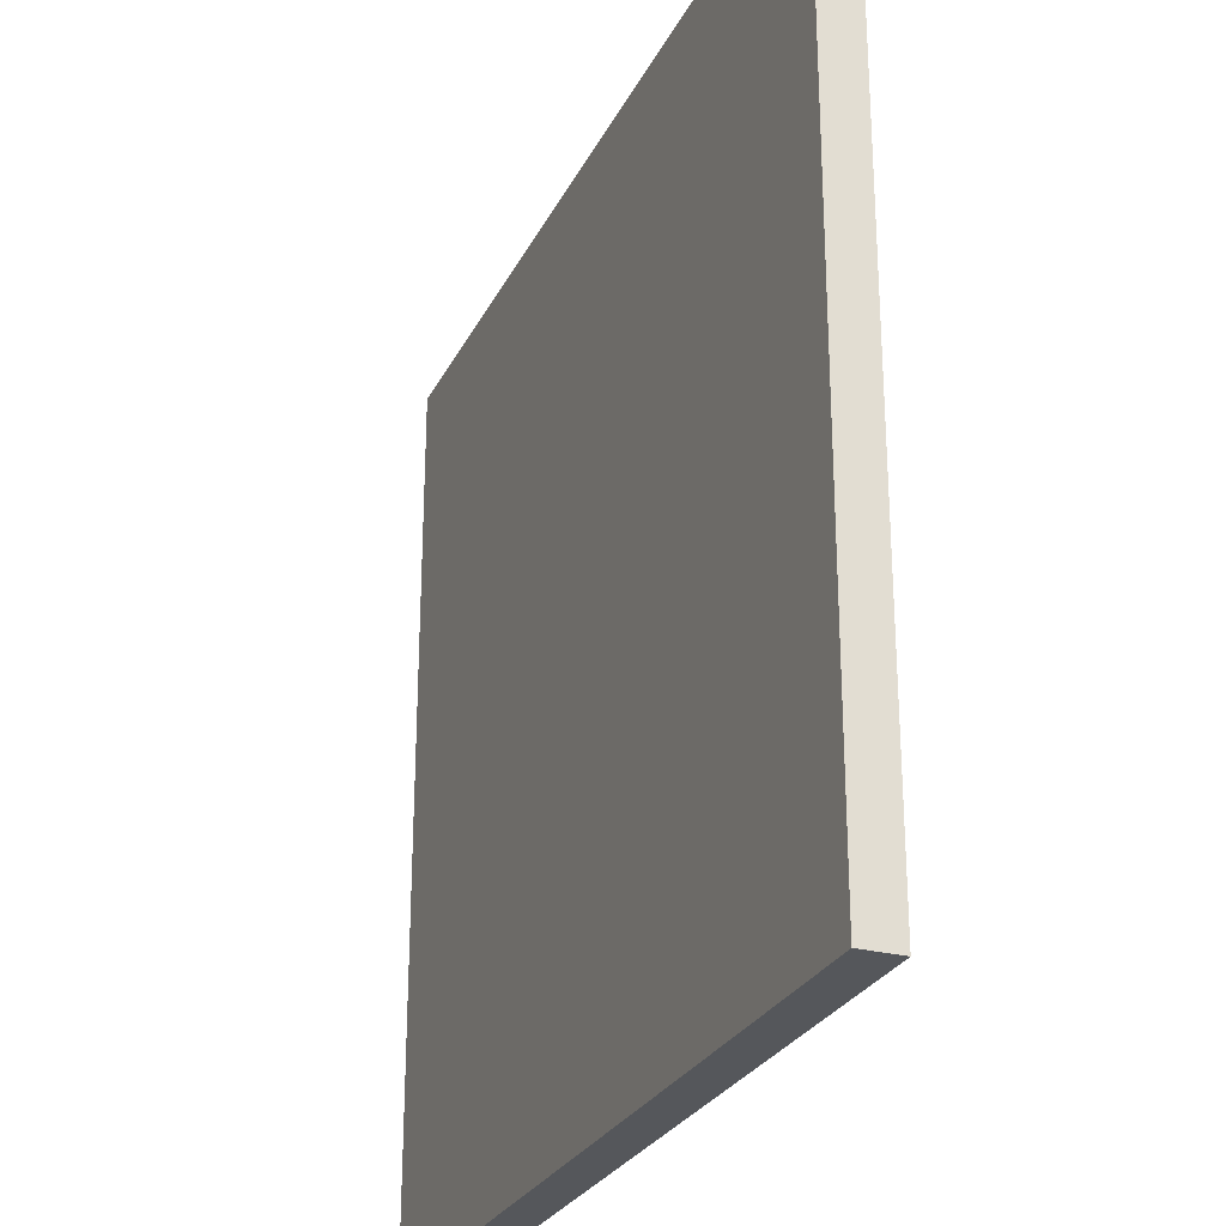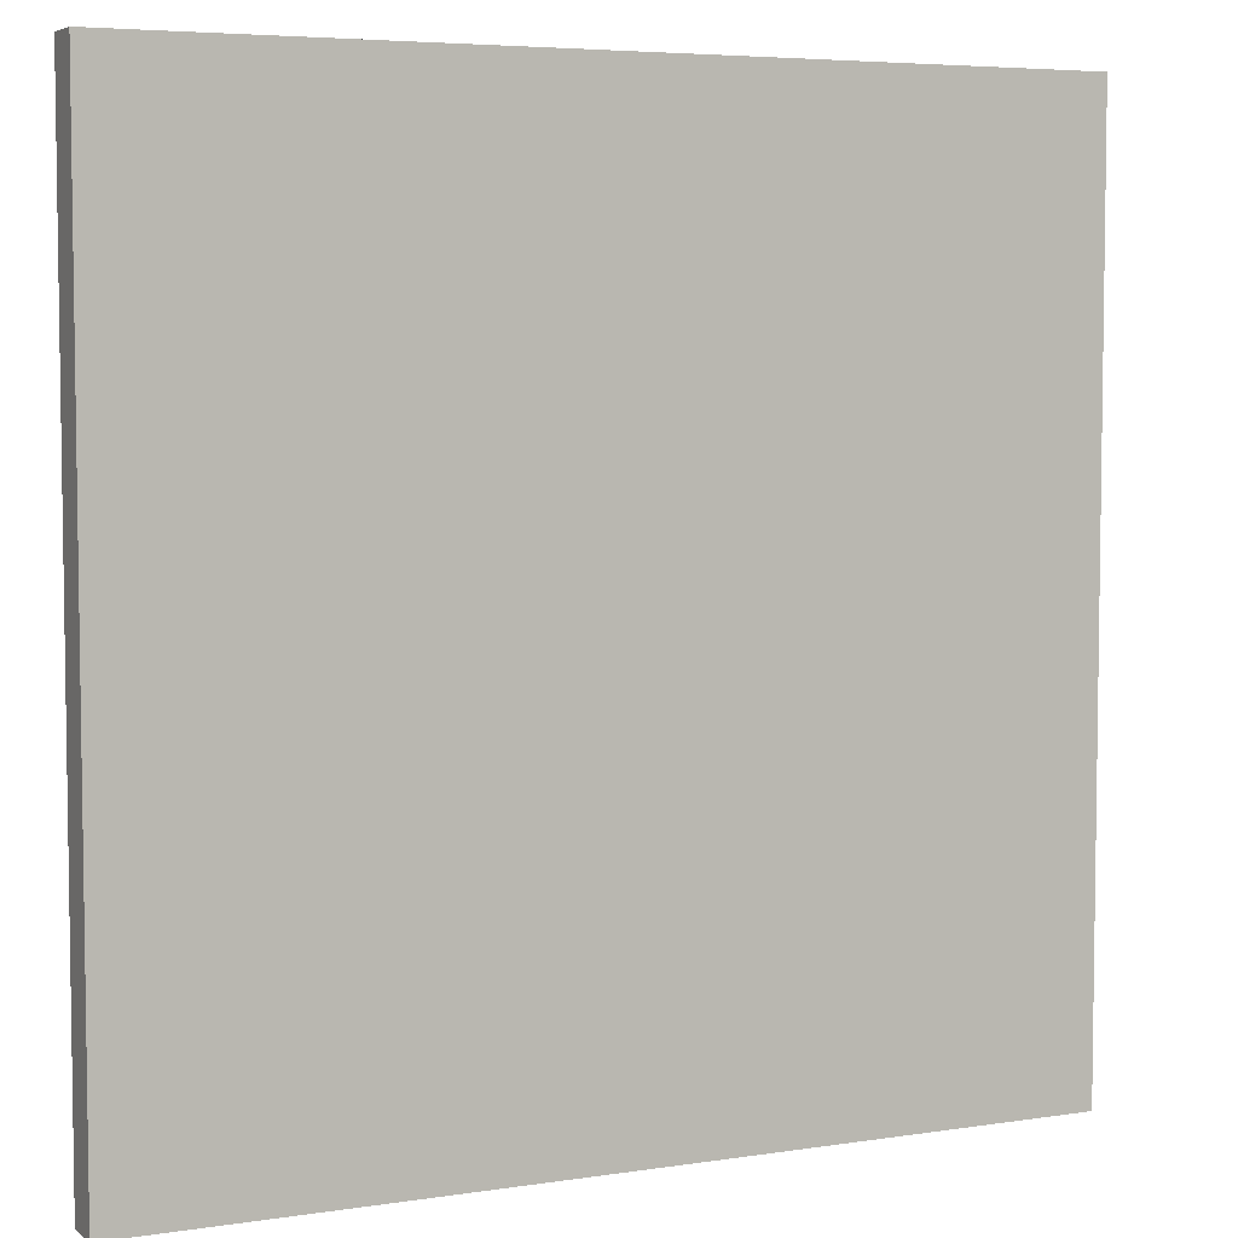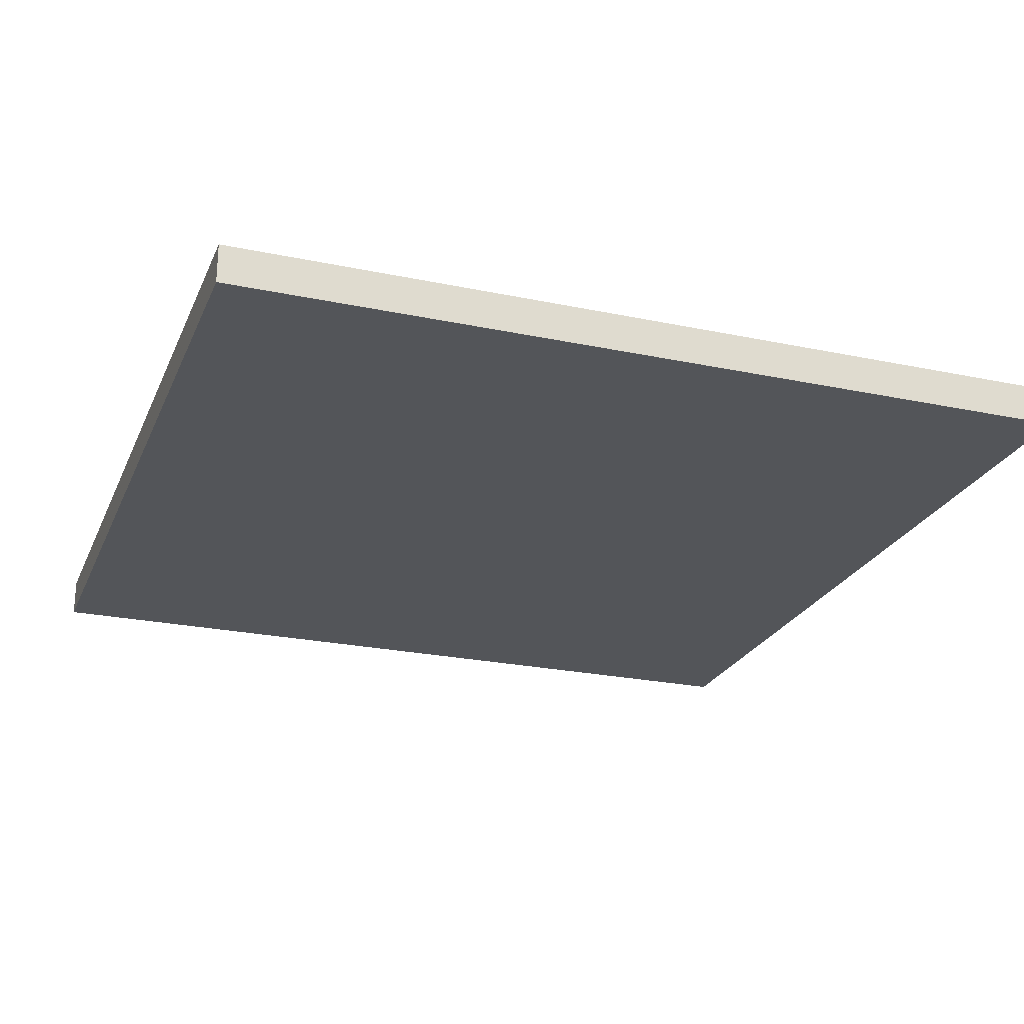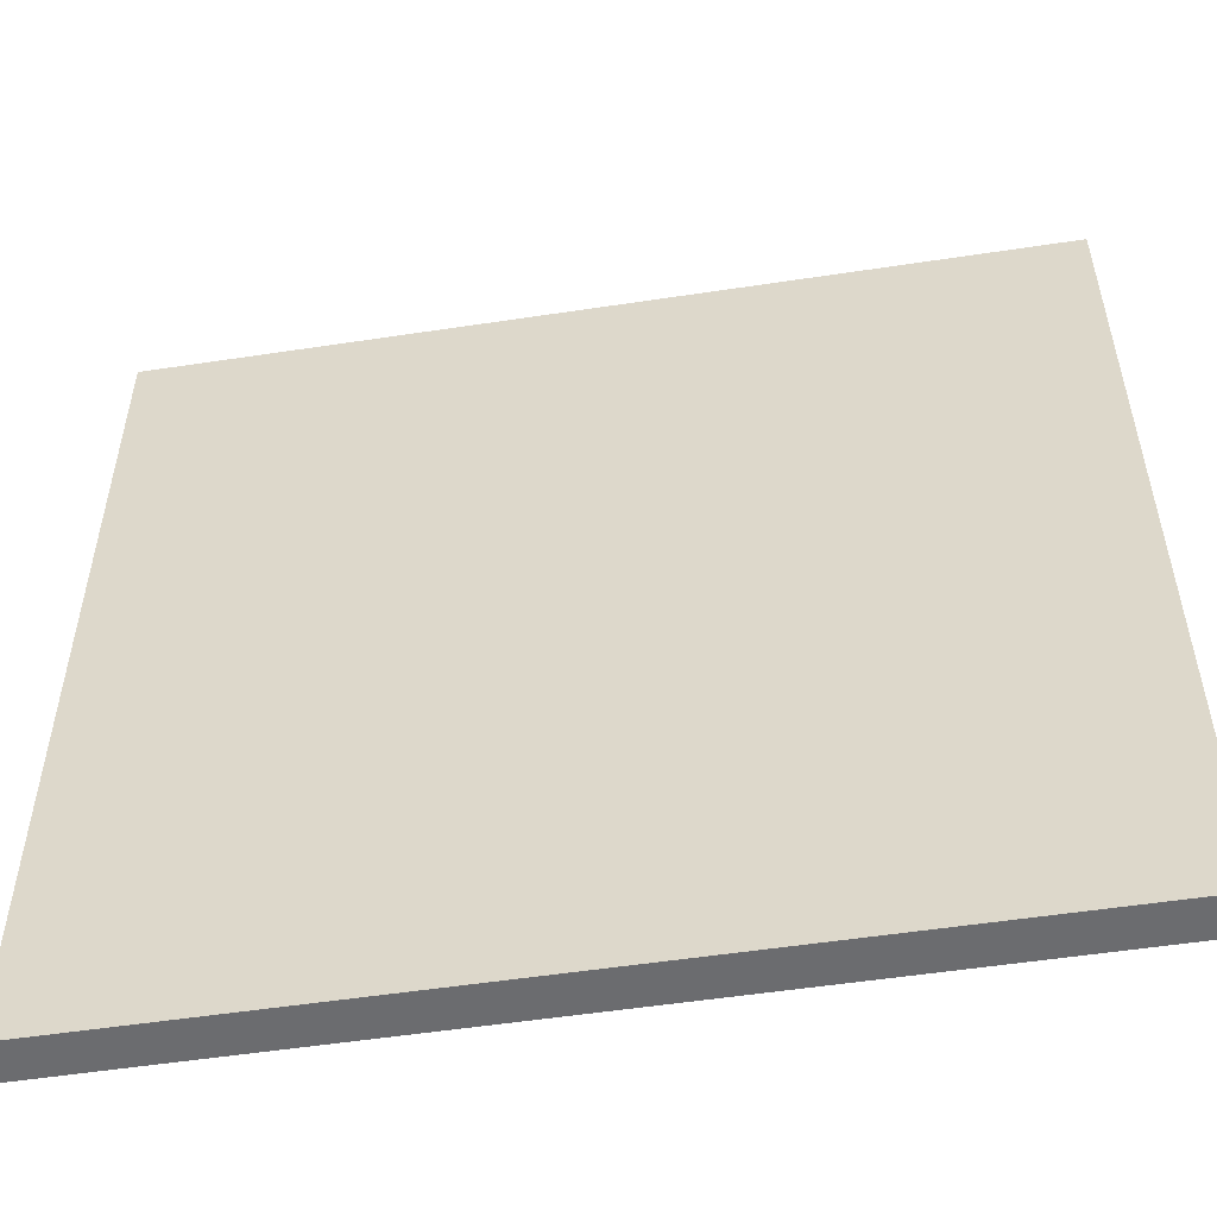
<metadata>
{"format":"obj","ext":"obj","renderer":"f3d","projection":"perspective","resolution":1024,"background":"white","views":[{"elev":-27.0,"azim":68.2,"up":"+Z"},{"elev":5.4,"azim":154.4,"up":"+Z"},{"elev":-24.0,"azim":160.7,"up":"+Y"},{"elev":-53.7,"azim":-170.8,"up":"+Z"}]}
</metadata>
<code>
g level_one-10
v -11 0 11
v -11 0 -11
v -11 1 11
v -11 1 -11
v 11 0 11
v 11 0 -11
v 11 1 11
v 11 1 -11
v -11 0 11
v -11 1 11
v 11 0 11
v 11 1 11
v -11 0 -11
v -11 1 -11
v 11 0 -11
v 11 1 -11
v -11 0 11
v 11 0 11
v -9 0 9
v -8 0 9
v -7 0 9
v -5 0 9
v -3 0 9
v -1 0 9
v 0 0 9
v 1 0 9
v 3 0 9
v 5 0 9
v 7 0 9
v 8 0 9
v 9 0 9
v -9 0 8
v -8 0 8
v -7 0 8
v -1 0 8
v 0 0 8
v 1 0 8
v 7 0 8
v 8 0 8
v 9 0 8
v -9 0 7
v -8 0 7
v -7 0 7
v -5 0 7
v -3 0 7
v -1 0 7
v 0 0 7
v 1 0 7
v 3 0 7
v 5 0 7
v 7 0 7
v 8 0 7
v 9 0 7
v -9 0 5
v -7 0 5
v -5 0 5
v -4 0 5
v -3 0 5
v -1 0 5
v 1 0 5
v 3 0 5
v 4 0 5
v 5 0 5
v 7 0 5
v 9 0 5
v -5 0 4
v -4 0 4
v -3 0 4
v 3 0 4
v 4 0 4
v 5 0 4
v -9 0 3
v -7 0 3
v -5 0 3
v -4 0 3
v -3 0 3
v -1 0 3
v 1 0 3
v 3 0 3
v 4 0 3
v 5 0 3
v 7 0 3
v 9 0 3
v -9 0 1
v -8 0 1
v -7 0 1
v -5 0 1
v -3 0 1
v -1 0 1
v 0 0 1
v 1 0 1
v 3 0 1
v 5 0 1
v 7 0 1
v 8 0 1
v 9 0 1
v -9 0 -0
v -8 0 -0
v -7 0 -0
v -1 0 -0
v 0 0 -0
v 1 0 -0
v 7 0 -0
v 8 0 -0
v 9 0 -0
v -9 0 -1
v -8 0 -1
v -7 0 -1
v -5 0 -1
v -3 0 -1
v -1 0 -1
v 0 0 -1
v 1 0 -1
v 3 0 -1
v 5 0 -1
v 7 0 -1
v 8 0 -1
v 9 0 -1
v -9 0 -3
v -7 0 -3
v -5 0 -3
v -4 0 -3
v -3 0 -3
v -1 0 -3
v 1 0 -3
v 3 0 -3
v 4 0 -3
v 5 0 -3
v 7 0 -3
v 9 0 -3
v -5 0 -4
v -4 0 -4
v -3 0 -4
v 3 0 -4
v 4 0 -4
v 5 0 -4
v -9 0 -5
v -7 0 -5
v -5 0 -5
v -4 0 -5
v -3 0 -5
v -1 0 -5
v 1 0 -5
v 3 0 -5
v 4 0 -5
v 5 0 -5
v 7 0 -5
v 9 0 -5
v -9 0 -7
v -8 0 -7
v -7 0 -7
v -5 0 -7
v -3 0 -7
v -1 0 -7
v 0 0 -7
v 1 0 -7
v 3 0 -7
v 5 0 -7
v 7 0 -7
v 8 0 -7
v 9 0 -7
v -9 0 -8
v -8 0 -8
v -7 0 -8
v -1 0 -8
v 0 0 -8
v 1 0 -8
v 7 0 -8
v 8 0 -8
v 9 0 -8
v -9 0 -9
v -8 0 -9
v -7 0 -9
v -5 0 -9
v -3 0 -9
v -1 0 -9
v 0 0 -9
v 1 0 -9
v 3 0 -9
v 5 0 -9
v 7 0 -9
v 8 0 -9
v 9 0 -9
v -11 0 -11
v 11 0 -11
v -11 1 11
v 11 1 11
v -9 1 9
v -8 1 9
v -7 1 9
v -5 1 9
v -3 1 9
v -1 1 9
v 0 1 9
v 1 1 9
v 3 1 9
v 5 1 9
v 7 1 9
v 8 1 9
v 9 1 9
v -9 1 8
v -8 1 8
v -7 1 8
v -1 1 8
v 0 1 8
v 1 1 8
v 7 1 8
v 8 1 8
v 9 1 8
v -9 1 7
v -8 1 7
v -7 1 7
v -5 1 7
v -3 1 7
v -1 1 7
v 0 1 7
v 1 1 7
v 3 1 7
v 5 1 7
v 7 1 7
v 8 1 7
v 9 1 7
v -9 1 5
v -7 1 5
v -5 1 5
v -4 1 5
v -3 1 5
v -1 1 5
v 1 1 5
v 3 1 5
v 4 1 5
v 5 1 5
v 7 1 5
v 9 1 5
v -5 1 4
v -4 1 4
v -3 1 4
v 3 1 4
v 4 1 4
v 5 1 4
v -9 1 3
v -7 1 3
v -5 1 3
v -4 1 3
v -3 1 3
v -1 1 3
v 1 1 3
v 3 1 3
v 4 1 3
v 5 1 3
v 7 1 3
v 9 1 3
v -9 1 1
v -8 1 1
v -7 1 1
v -5 1 1
v -3 1 1
v -1 1 1
v 0 1 1
v 1 1 1
v 3 1 1
v 5 1 1
v 7 1 1
v 8 1 1
v 9 1 1
v -9 1 -0
v -8 1 -0
v -7 1 -0
v -1 1 -0
v 0 1 -0
v 1 1 -0
v 7 1 -0
v 8 1 -0
v 9 1 -0
v -9 1 -1
v -8 1 -1
v -7 1 -1
v -5 1 -1
v -3 1 -1
v -1 1 -1
v 0 1 -1
v 1 1 -1
v 3 1 -1
v 5 1 -1
v 7 1 -1
v 8 1 -1
v 9 1 -1
v -9 1 -3
v -7 1 -3
v -5 1 -3
v -4 1 -3
v -3 1 -3
v -1 1 -3
v 1 1 -3
v 3 1 -3
v 4 1 -3
v 5 1 -3
v 7 1 -3
v 9 1 -3
v -5 1 -4
v -4 1 -4
v -3 1 -4
v 3 1 -4
v 4 1 -4
v 5 1 -4
v -9 1 -5
v -7 1 -5
v -5 1 -5
v -4 1 -5
v -3 1 -5
v -1 1 -5
v 1 1 -5
v 3 1 -5
v 4 1 -5
v 5 1 -5
v 7 1 -5
v 9 1 -5
v -9 1 -7
v -8 1 -7
v -7 1 -7
v -5 1 -7
v -3 1 -7
v -1 1 -7
v 0 1 -7
v 1 1 -7
v 3 1 -7
v 5 1 -7
v 7 1 -7
v 8 1 -7
v 9 1 -7
v -9 1 -8
v -8 1 -8
v -7 1 -8
v -1 1 -8
v 0 1 -8
v 1 1 -8
v 7 1 -8
v 8 1 -8
v 9 1 -8
v -9 1 -9
v -8 1 -9
v -7 1 -9
v -5 1 -9
v -3 1 -9
v -1 1 -9
v 0 1 -9
v 1 1 -9
v 3 1 -9
v 5 1 -9
v 7 1 -9
v 8 1 -9
v 9 1 -9
v -11 1 -11
v 11 1 -11
f 3 2 1
f 4 2 3
f 5 6 7
f 7 6 8
f 11 10 9
f 12 10 11
f 13 14 15
f 15 14 16
f 19 18 17
f 20 18 19
f 21 18 20
f 22 18 21
f 23 18 22
f 24 18 23
f 25 18 24
f 26 18 25
f 27 18 26
f 28 18 27
f 29 18 28
f 30 18 29
f 31 18 30
f 32 19 17
f 32 20 19
f 33 21 20
f 33 20 32
f 34 22 21
f 34 21 33
f 35 24 23
f 35 25 24
f 36 26 25
f 36 25 35
f 37 27 26
f 37 26 36
f 38 29 28
f 38 30 29
f 39 31 30
f 39 30 38
f 40 18 31
f 40 31 39
f 41 32 17
f 41 33 32
f 42 34 33
f 42 33 41
f 43 22 34
f 43 34 42
f 44 23 22
f 44 22 43
f 45 35 23
f 45 23 44
f 46 36 35
f 46 35 45
f 47 37 36
f 47 36 46
f 48 27 37
f 48 37 47
f 49 28 27
f 49 27 48
f 50 38 28
f 50 28 49
f 51 39 38
f 51 38 50
f 52 40 39
f 52 39 51
f 53 18 40
f 53 40 52
f 54 50 49
f 54 49 48
f 54 53 52
f 54 46 45
f 54 47 46
f 54 48 47
f 54 45 44
f 54 44 43
f 54 41 17
f 54 42 41
f 54 43 42
f 54 51 50
f 54 52 51
f 55 53 54
f 56 53 55
f 57 53 56
f 58 53 57
f 59 53 58
f 60 53 59
f 61 53 60
f 62 53 61
f 63 53 62
f 64 53 63
f 65 18 53
f 65 53 64
f 66 56 55
f 66 57 56
f 67 58 57
f 67 57 66
f 68 59 58
f 68 58 67
f 69 61 60
f 69 62 61
f 70 63 62
f 70 62 69
f 71 64 63
f 71 63 70
f 72 54 17
f 72 55 54
f 73 66 55
f 73 55 72
f 74 67 66
f 74 66 73
f 75 68 67
f 75 67 74
f 76 59 68
f 76 68 75
f 77 60 59
f 77 59 76
f 78 69 60
f 78 60 77
f 79 70 69
f 79 69 78
f 80 71 70
f 80 70 79
f 81 64 71
f 81 71 80
f 82 65 64
f 82 64 81
f 83 18 65
f 83 65 82
f 84 78 77
f 84 80 79
f 84 83 82
f 84 77 76
f 84 74 73
f 84 75 74
f 84 76 75
f 84 73 72
f 84 72 17
f 84 81 80
f 84 82 81
f 84 79 78
f 85 83 84
f 86 83 85
f 87 83 86
f 88 83 87
f 89 83 88
f 90 83 89
f 91 83 90
f 92 83 91
f 93 83 92
f 94 83 93
f 95 83 94
f 96 18 83
f 96 83 95
f 97 84 17
f 97 85 84
f 98 86 85
f 98 85 97
f 99 87 86
f 99 86 98
f 100 89 88
f 100 90 89
f 101 91 90
f 101 90 100
f 102 92 91
f 102 91 101
f 103 95 94
f 103 94 93
f 104 96 95
f 104 95 103
f 105 18 96
f 105 96 104
f 106 97 17
f 106 98 97
f 107 99 98
f 107 98 106
f 108 87 99
f 108 99 107
f 109 88 87
f 109 87 108
f 110 100 88
f 110 88 109
f 111 101 100
f 111 100 110
f 112 102 101
f 112 101 111
f 113 92 102
f 113 102 112
f 114 93 92
f 114 92 113
f 115 103 93
f 115 93 114
f 116 104 103
f 116 103 115
f 117 105 104
f 117 104 116
f 118 18 105
f 118 105 117
f 119 112 111
f 119 115 114
f 119 118 117
f 119 111 110
f 119 113 112
f 119 110 109
f 119 109 108
f 119 106 17
f 119 107 106
f 119 108 107
f 119 116 115
f 119 117 116
f 119 114 113
f 120 118 119
f 121 118 120
f 122 118 121
f 123 118 122
f 124 118 123
f 125 118 124
f 126 118 125
f 127 118 126
f 128 118 127
f 129 118 128
f 130 18 118
f 130 118 129
f 131 121 120
f 131 122 121
f 132 123 122
f 132 122 131
f 133 124 123
f 133 123 132
f 134 126 125
f 134 127 126
f 135 128 127
f 135 127 134
f 136 129 128
f 136 128 135
f 137 119 17
f 137 120 119
f 138 131 120
f 138 120 137
f 139 132 131
f 139 131 138
f 140 133 132
f 140 132 139
f 141 124 133
f 141 133 140
f 142 125 124
f 142 124 141
f 143 134 125
f 143 125 142
f 144 135 134
f 144 134 143
f 145 136 135
f 145 135 144
f 146 129 136
f 146 136 145
f 147 130 129
f 147 129 146
f 148 18 130
f 148 130 147
f 149 143 142
f 149 145 144
f 149 148 147
f 149 142 141
f 149 139 138
f 149 140 139
f 149 141 140
f 149 138 137
f 149 137 17
f 149 146 145
f 149 147 146
f 149 144 143
f 150 148 149
f 151 148 150
f 152 148 151
f 153 148 152
f 154 148 153
f 155 148 154
f 156 148 155
f 157 148 156
f 158 148 157
f 159 148 158
f 160 148 159
f 161 18 148
f 161 148 160
f 162 149 17
f 162 150 149
f 163 151 150
f 163 150 162
f 164 152 151
f 164 151 163
f 165 154 153
f 165 155 154
f 166 156 155
f 166 155 165
f 167 157 156
f 167 156 166
f 168 160 159
f 168 159 158
f 169 161 160
f 169 160 168
f 170 18 161
f 170 161 169
f 171 162 17
f 171 163 162
f 172 164 163
f 172 163 171
f 173 152 164
f 173 164 172
f 174 153 152
f 174 152 173
f 175 165 153
f 175 153 174
f 176 166 165
f 176 165 175
f 177 167 166
f 177 166 176
f 178 157 167
f 178 167 177
f 179 158 157
f 179 157 178
f 180 168 158
f 180 158 179
f 181 169 168
f 181 168 180
f 182 170 169
f 182 169 181
f 183 18 170
f 183 170 182
f 184 177 176
f 184 180 179
f 184 183 182
f 184 176 175
f 184 178 177
f 184 175 174
f 184 174 173
f 184 171 17
f 184 172 171
f 184 173 172
f 184 181 180
f 184 182 181
f 184 179 178
f 185 18 183
f 185 183 184
f 186 187 188
f 188 187 189
f 189 187 190
f 190 187 191
f 191 187 192
f 192 187 193
f 193 187 194
f 194 187 195
f 195 187 196
f 196 187 197
f 197 187 198
f 198 187 199
f 199 187 200
f 186 188 201
f 188 189 201
f 189 190 202
f 201 189 202
f 190 191 203
f 202 190 203
f 192 193 204
f 193 194 204
f 194 195 205
f 204 194 205
f 195 196 206
f 205 195 206
f 197 198 207
f 198 199 207
f 199 200 208
f 207 199 208
f 200 187 209
f 208 200 209
f 186 201 210
f 201 202 210
f 202 203 211
f 210 202 211
f 203 191 212
f 211 203 212
f 191 192 213
f 212 191 213
f 192 204 214
f 213 192 214
f 204 205 215
f 214 204 215
f 205 206 216
f 215 205 216
f 206 196 217
f 216 206 217
f 196 197 218
f 217 196 218
f 197 207 219
f 218 197 219
f 207 208 220
f 219 207 220
f 208 209 221
f 220 208 221
f 209 187 222
f 221 209 222
f 218 219 223
f 217 218 223
f 221 222 223
f 214 215 223
f 215 216 223
f 216 217 223
f 213 214 223
f 212 213 223
f 186 210 223
f 210 211 223
f 211 212 223
f 219 220 223
f 220 221 223
f 223 222 224
f 224 222 225
f 225 222 226
f 226 222 227
f 227 222 228
f 228 222 229
f 229 222 230
f 230 222 231
f 231 222 232
f 232 222 233
f 222 187 234
f 233 222 234
f 224 225 235
f 225 226 235
f 226 227 236
f 235 226 236
f 227 228 237
f 236 227 237
f 229 230 238
f 230 231 238
f 231 232 239
f 238 231 239
f 232 233 240
f 239 232 240
f 186 223 241
f 223 224 241
f 224 235 242
f 241 224 242
f 235 236 243
f 242 235 243
f 236 237 244
f 243 236 244
f 237 228 245
f 244 237 245
f 228 229 246
f 245 228 246
f 229 238 247
f 246 229 247
f 238 239 248
f 247 238 248
f 239 240 249
f 248 239 249
f 240 233 250
f 249 240 250
f 233 234 251
f 250 233 251
f 234 187 252
f 251 234 252
f 246 247 253
f 248 249 253
f 251 252 253
f 245 246 253
f 242 243 253
f 243 244 253
f 244 245 253
f 241 242 253
f 186 241 253
f 249 250 253
f 250 251 253
f 247 248 253
f 253 252 254
f 254 252 255
f 255 252 256
f 256 252 257
f 257 252 258
f 258 252 259
f 259 252 260
f 260 252 261
f 261 252 262
f 262 252 263
f 263 252 264
f 252 187 265
f 264 252 265
f 186 253 266
f 253 254 266
f 254 255 267
f 266 254 267
f 255 256 268
f 267 255 268
f 257 258 269
f 258 259 269
f 259 260 270
f 269 259 270
f 260 261 271
f 270 260 271
f 263 264 272
f 262 263 272
f 264 265 273
f 272 264 273
f 265 187 274
f 273 265 274
f 186 266 275
f 266 267 275
f 267 268 276
f 275 267 276
f 268 256 277
f 276 268 277
f 256 257 278
f 277 256 278
f 257 269 279
f 278 257 279
f 269 270 280
f 279 269 280
f 270 271 281
f 280 270 281
f 271 261 282
f 281 271 282
f 261 262 283
f 282 261 283
f 262 272 284
f 283 262 284
f 272 273 285
f 284 272 285
f 273 274 286
f 285 273 286
f 274 187 287
f 286 274 287
f 280 281 288
f 283 284 288
f 286 287 288
f 279 280 288
f 281 282 288
f 278 279 288
f 277 278 288
f 186 275 288
f 275 276 288
f 276 277 288
f 284 285 288
f 285 286 288
f 282 283 288
f 288 287 289
f 289 287 290
f 290 287 291
f 291 287 292
f 292 287 293
f 293 287 294
f 294 287 295
f 295 287 296
f 296 287 297
f 297 287 298
f 287 187 299
f 298 287 299
f 289 290 300
f 290 291 300
f 291 292 301
f 300 291 301
f 292 293 302
f 301 292 302
f 294 295 303
f 295 296 303
f 296 297 304
f 303 296 304
f 297 298 305
f 304 297 305
f 186 288 306
f 288 289 306
f 289 300 307
f 306 289 307
f 300 301 308
f 307 300 308
f 301 302 309
f 308 301 309
f 302 293 310
f 309 302 310
f 293 294 311
f 310 293 311
f 294 303 312
f 311 294 312
f 303 304 313
f 312 303 313
f 304 305 314
f 313 304 314
f 305 298 315
f 314 305 315
f 298 299 316
f 315 298 316
f 299 187 317
f 316 299 317
f 311 312 318
f 313 314 318
f 316 317 318
f 310 311 318
f 307 308 318
f 308 309 318
f 309 310 318
f 306 307 318
f 186 306 318
f 314 315 318
f 315 316 318
f 312 313 318
f 318 317 319
f 319 317 320
f 320 317 321
f 321 317 322
f 322 317 323
f 323 317 324
f 324 317 325
f 325 317 326
f 326 317 327
f 327 317 328
f 328 317 329
f 317 187 330
f 329 317 330
f 186 318 331
f 318 319 331
f 319 320 332
f 331 319 332
f 320 321 333
f 332 320 333
f 322 323 334
f 323 324 334
f 324 325 335
f 334 324 335
f 325 326 336
f 335 325 336
f 328 329 337
f 327 328 337
f 329 330 338
f 337 329 338
f 330 187 339
f 338 330 339
f 186 331 340
f 331 332 340
f 332 333 341
f 340 332 341
f 333 321 342
f 341 333 342
f 321 322 343
f 342 321 343
f 322 334 344
f 343 322 344
f 334 335 345
f 344 334 345
f 335 336 346
f 345 335 346
f 336 326 347
f 346 336 347
f 326 327 348
f 347 326 348
f 327 337 349
f 348 327 349
f 337 338 350
f 349 337 350
f 338 339 351
f 350 338 351
f 339 187 352
f 351 339 352
f 345 346 353
f 348 349 353
f 351 352 353
f 344 345 353
f 346 347 353
f 343 344 353
f 342 343 353
f 186 340 353
f 340 341 353
f 341 342 353
f 349 350 353
f 350 351 353
f 347 348 353
f 352 187 354
f 353 352 354

</code>
